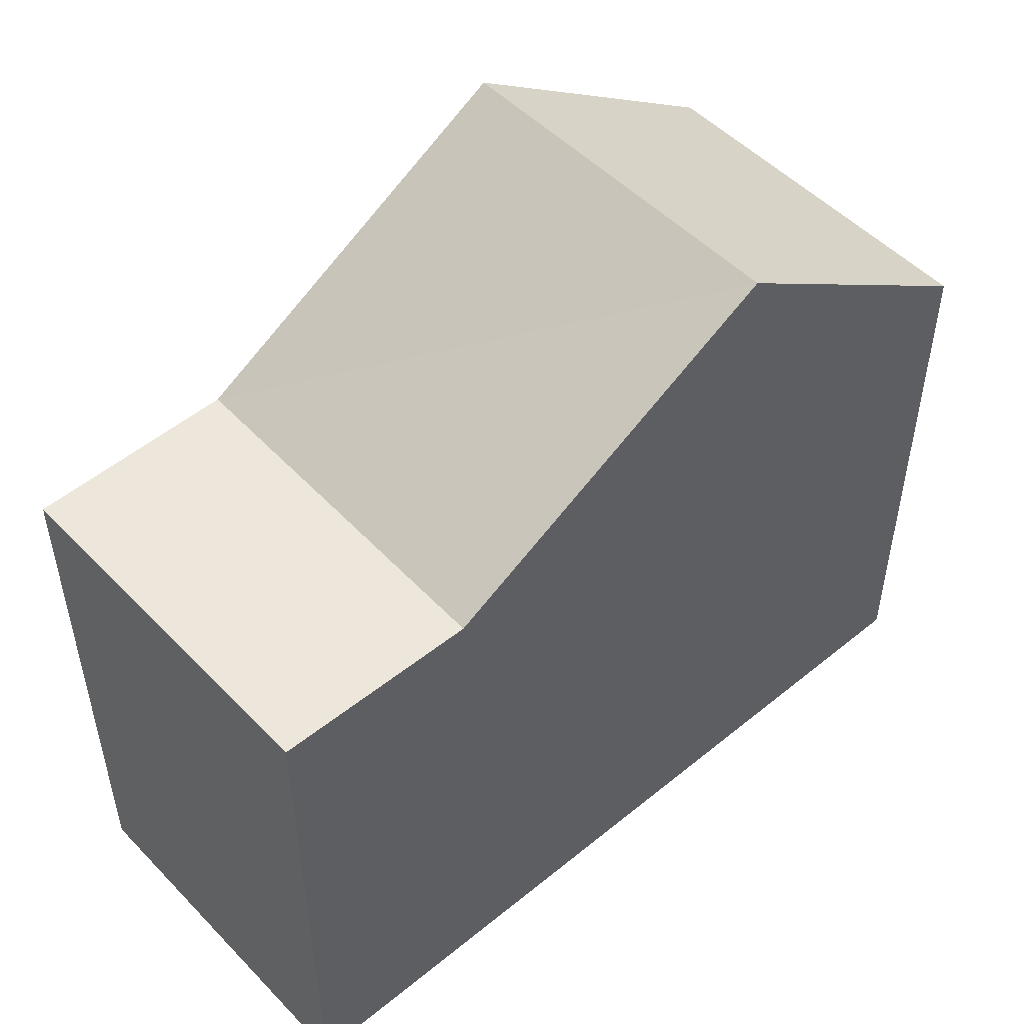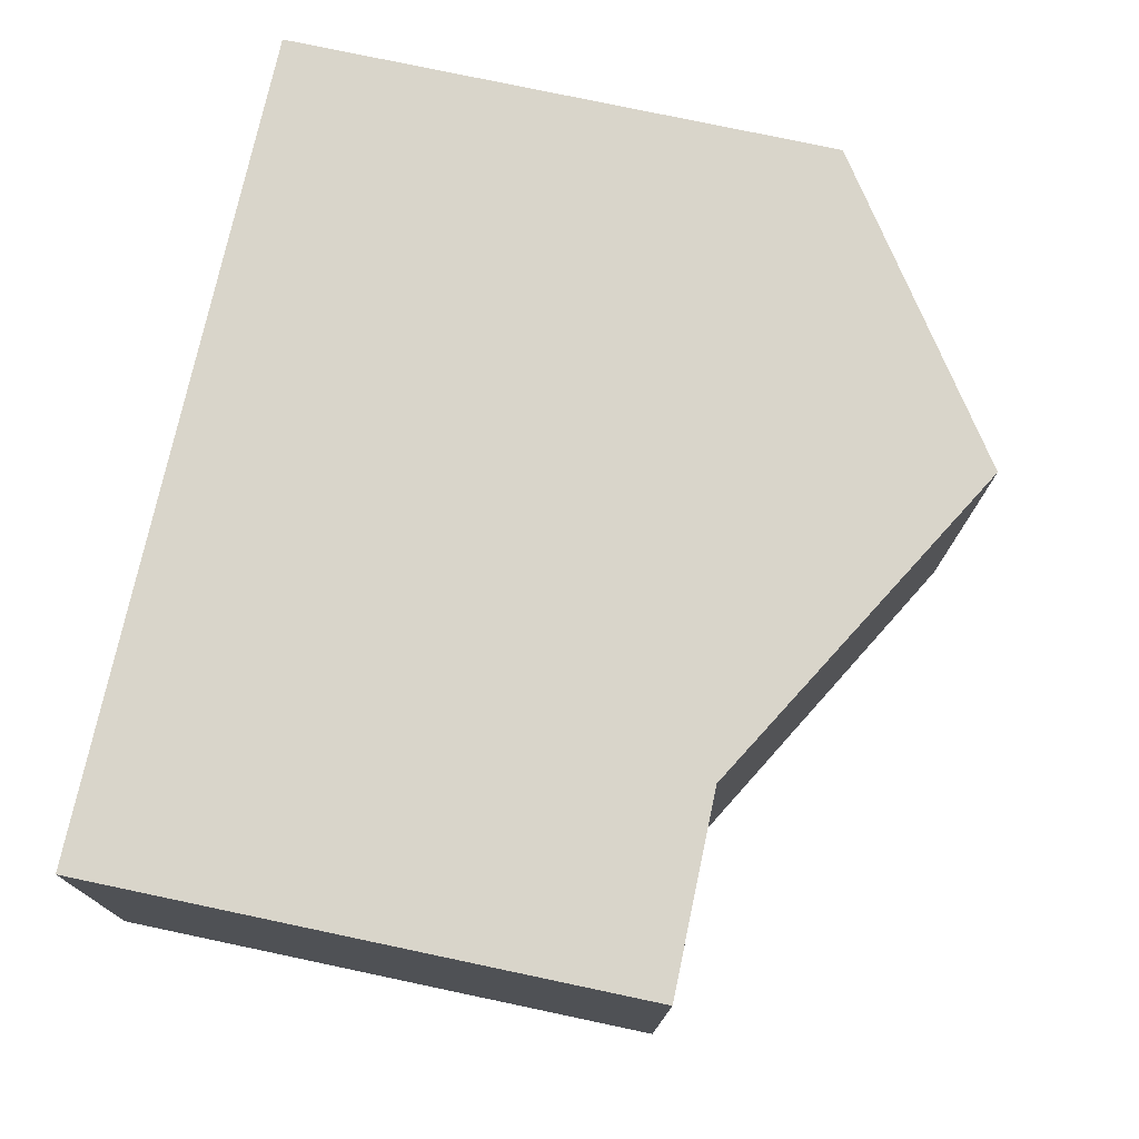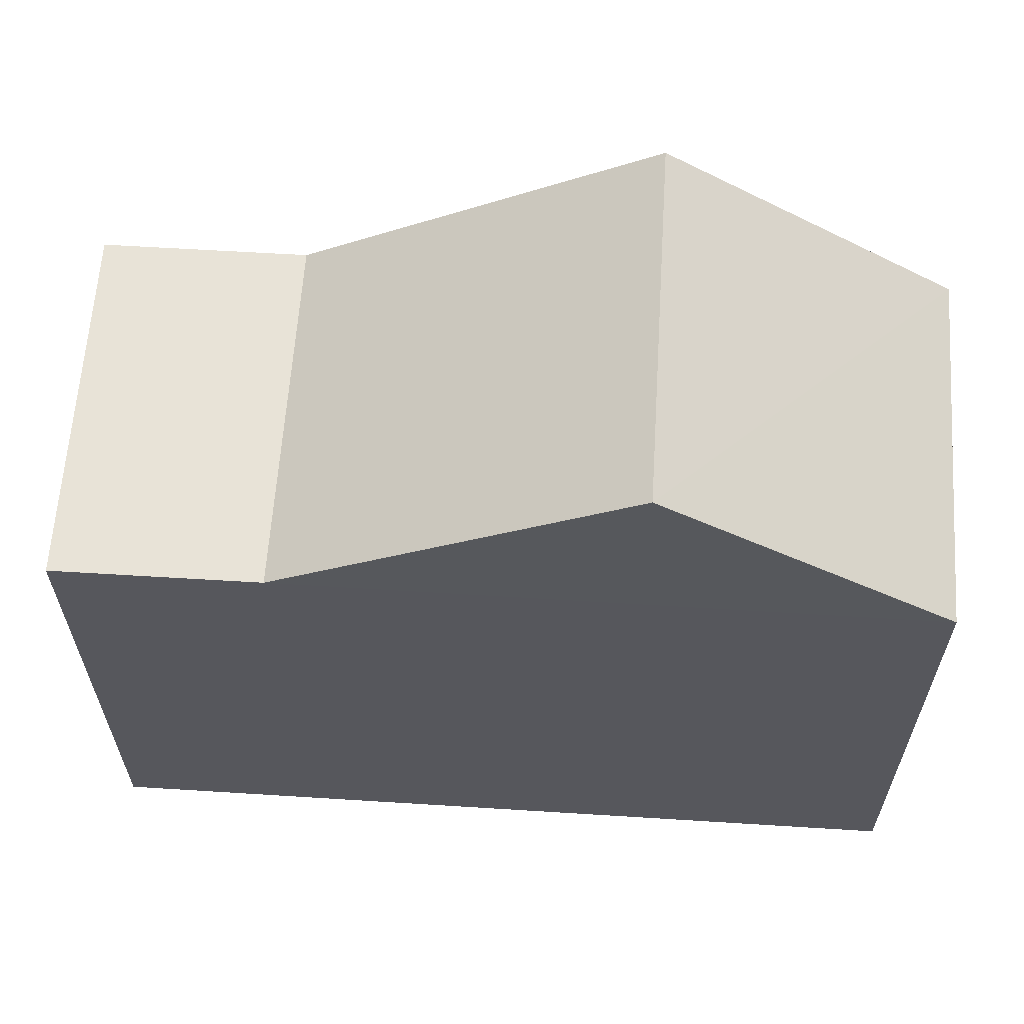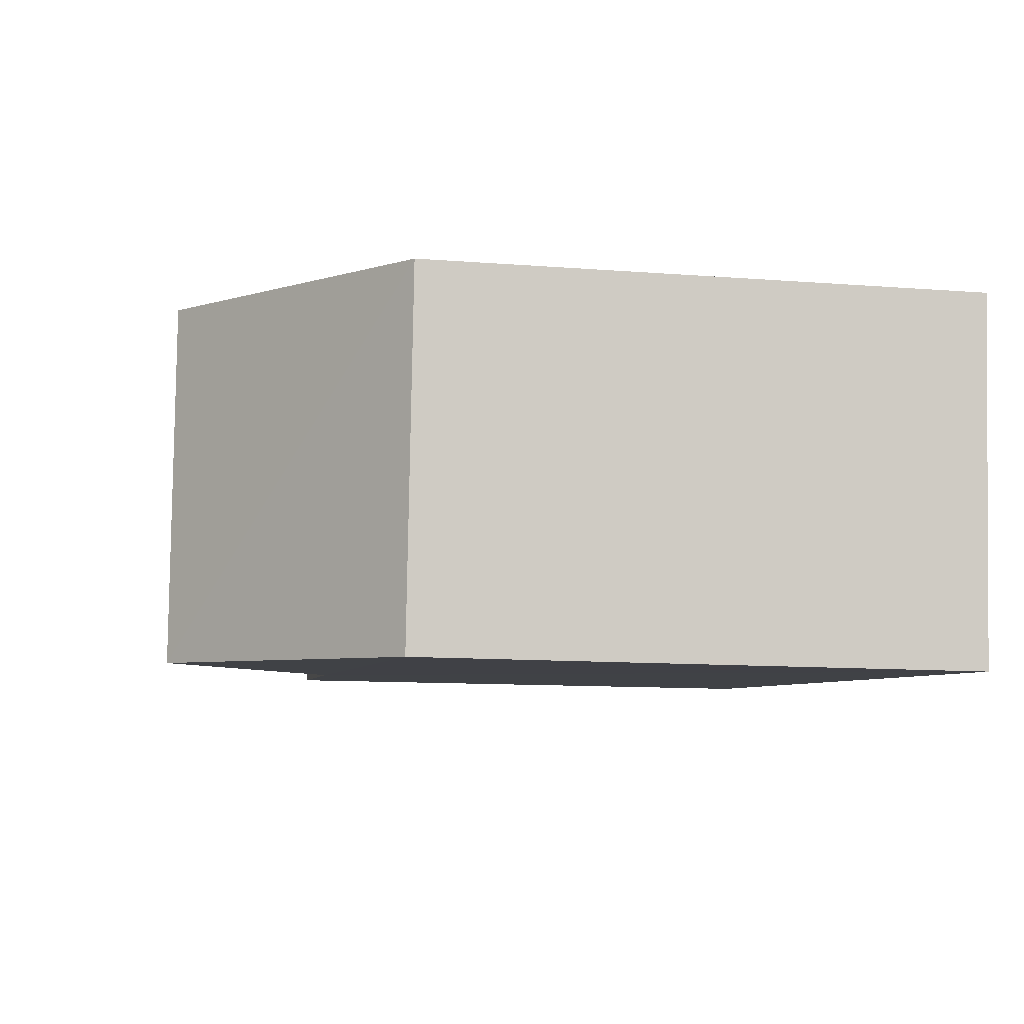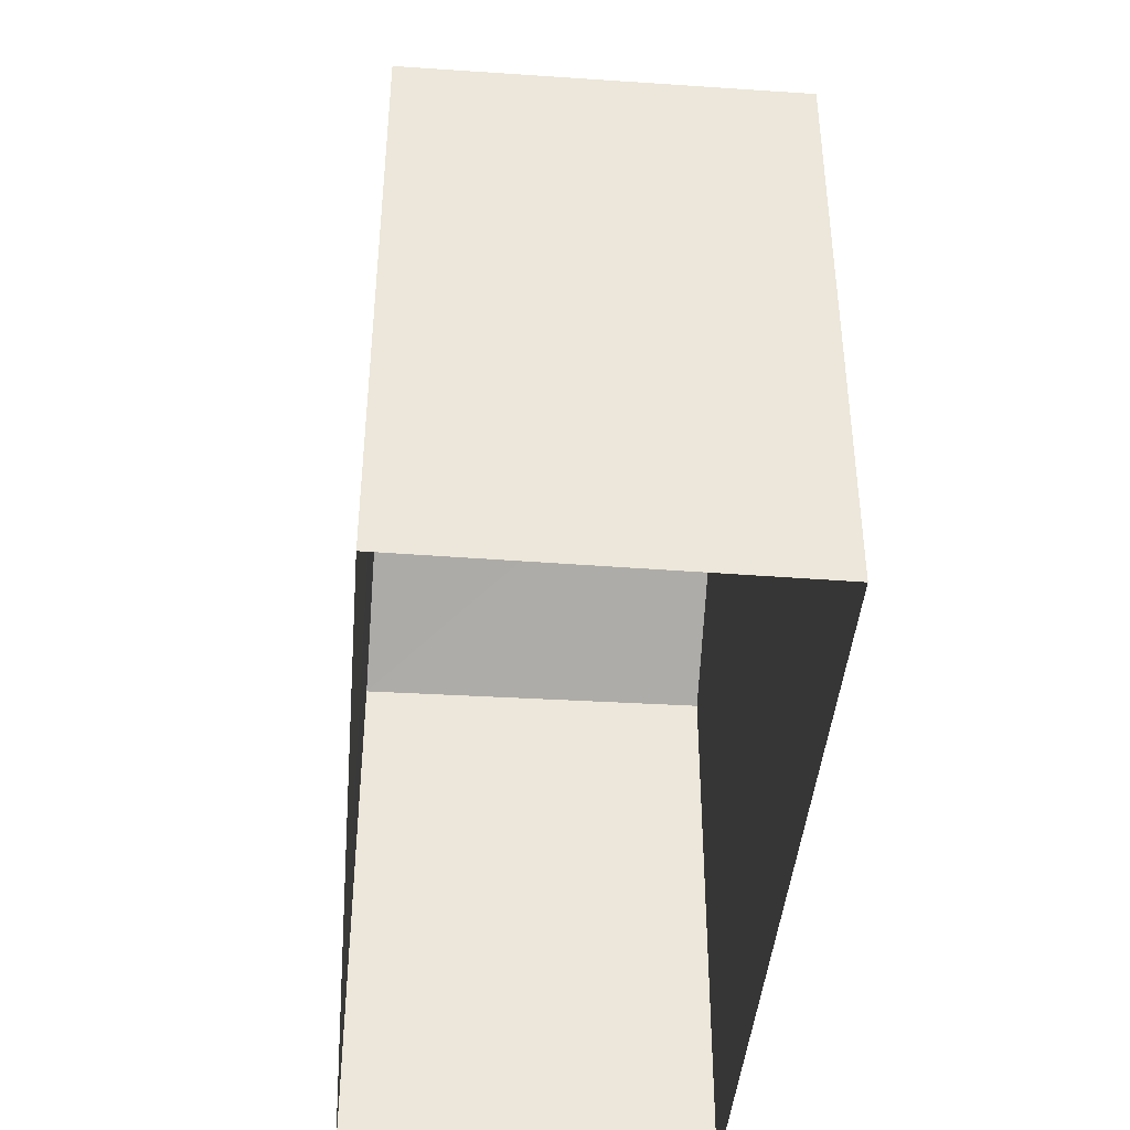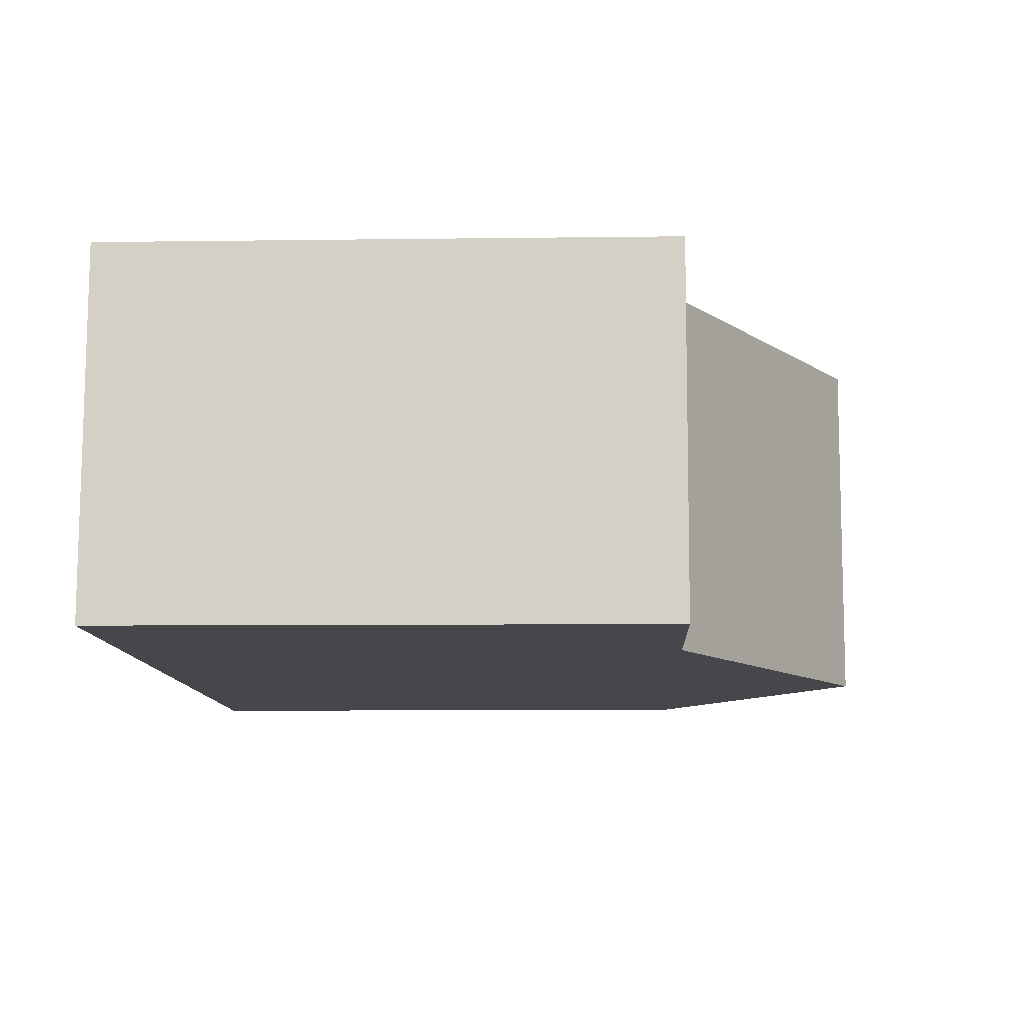
<metadata>
{"format":"obj","ext":"obj","renderer":"f3d","projection":"perspective","resolution":1024,"background":"white","views":[{"elev":50.6,"azim":-45.9,"up":"+Z"},{"elev":78.8,"azim":-78.0,"up":"+Y"},{"elev":62.4,"azim":-0.5,"up":"+Z"},{"elev":-10.1,"azim":78.5,"up":"+Y"},{"elev":-42.1,"azim":-98.9,"up":"+Z"},{"elev":-6.5,"azim":-87.5,"up":"+Y"}]}
</metadata>
<code>
v -3.73e+05 -1.051e+05 24.18
v -3.73e+05 -1.051e+05 24.18
v -3.73e+05 -1.051e+05 24.18
v -3.73e+05 -1.051e+05 24.18
v -3.73e+05 -1.051e+05 30.46
v -3.73e+05 -1.051e+05 30.46
v -3.73e+05 -1.051e+05 30.46
v -3.73e+05 -1.051e+05 30.46
v -3.73e+05 -1.051e+05 32.71
v -3.73e+05 -1.051e+05 30.46
v -3.73e+05 -1.051e+05 32.71
v -3.73e+05 -1.051e+05 30.46
f 1 2 3
f 1 4 2
f 5 6 7
f 5 8 6
f 9 10 11
f 9 12 10
f 9 8 5
f 9 11 8
f 5 3 12
f 12 9 5
f 1 3 5
f 7 1 5
f 12 3 2
f 10 12 2
f 7 4 1
f 7 6 4
f 11 10 8
f 6 8 4
f 4 8 2
f 8 10 2

</code>
